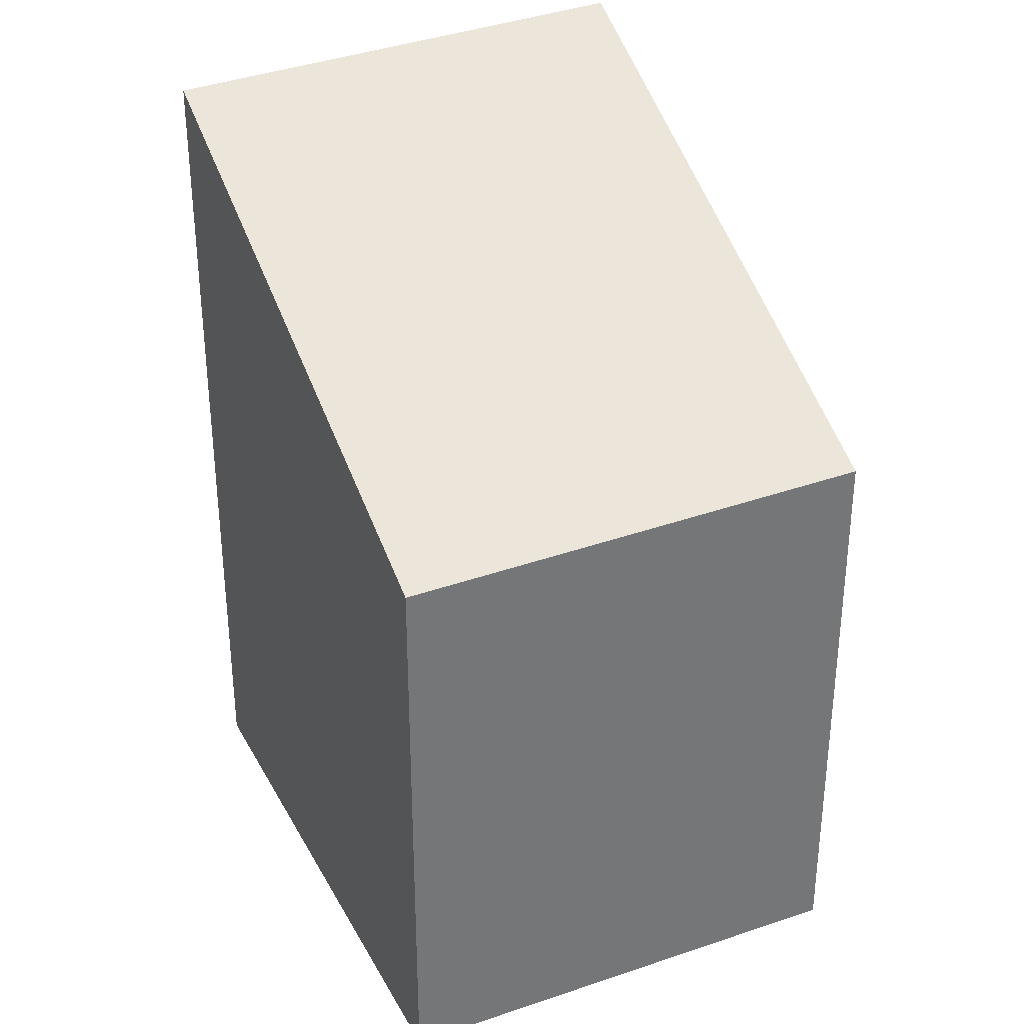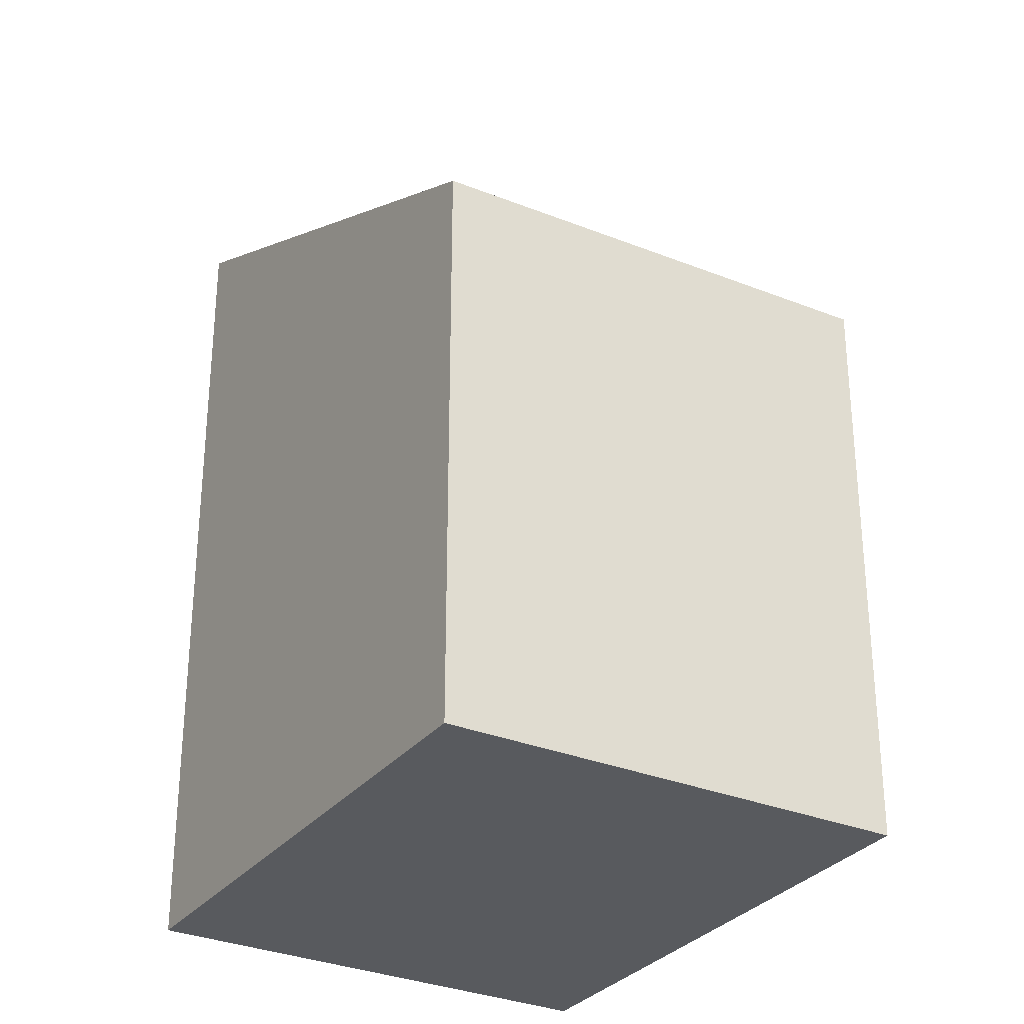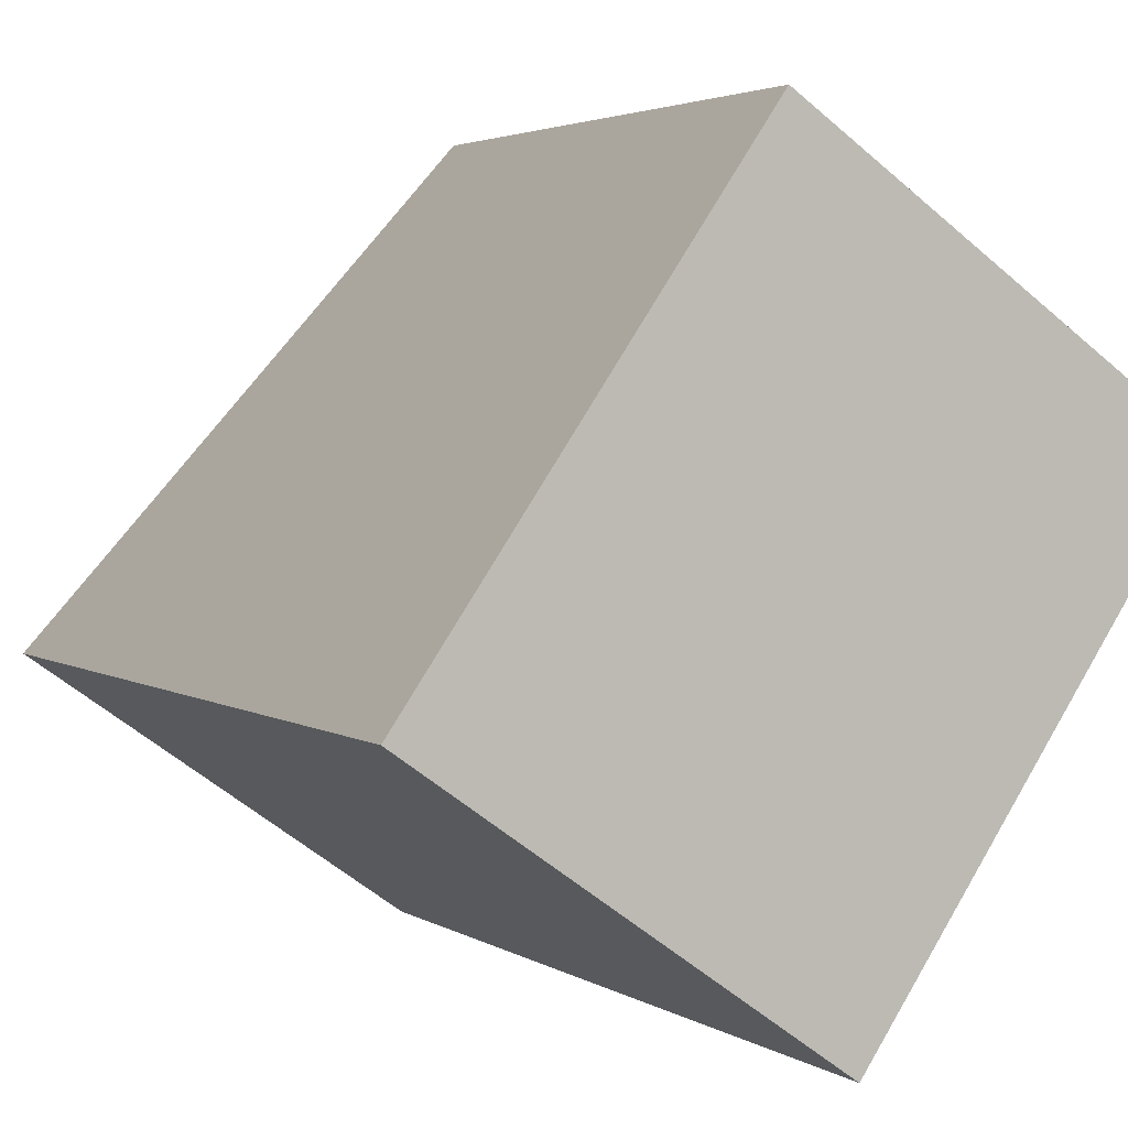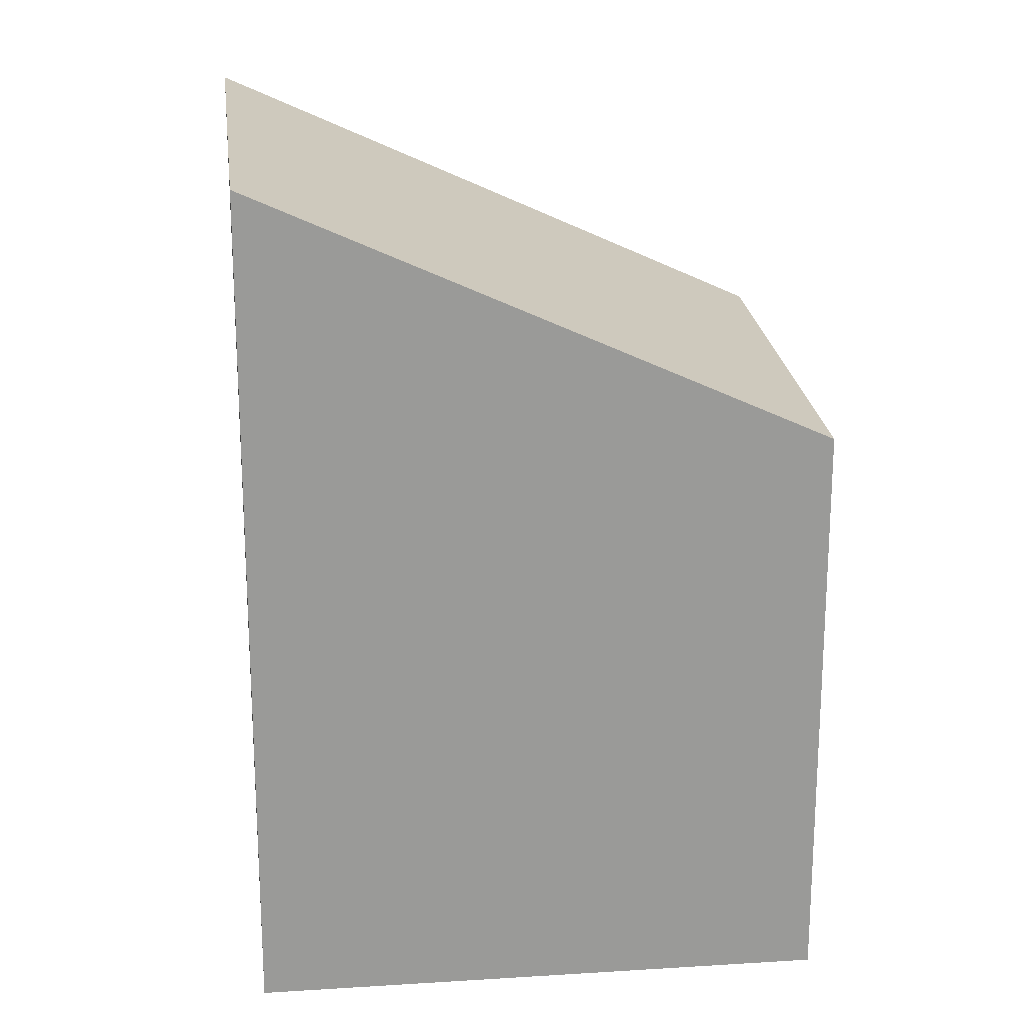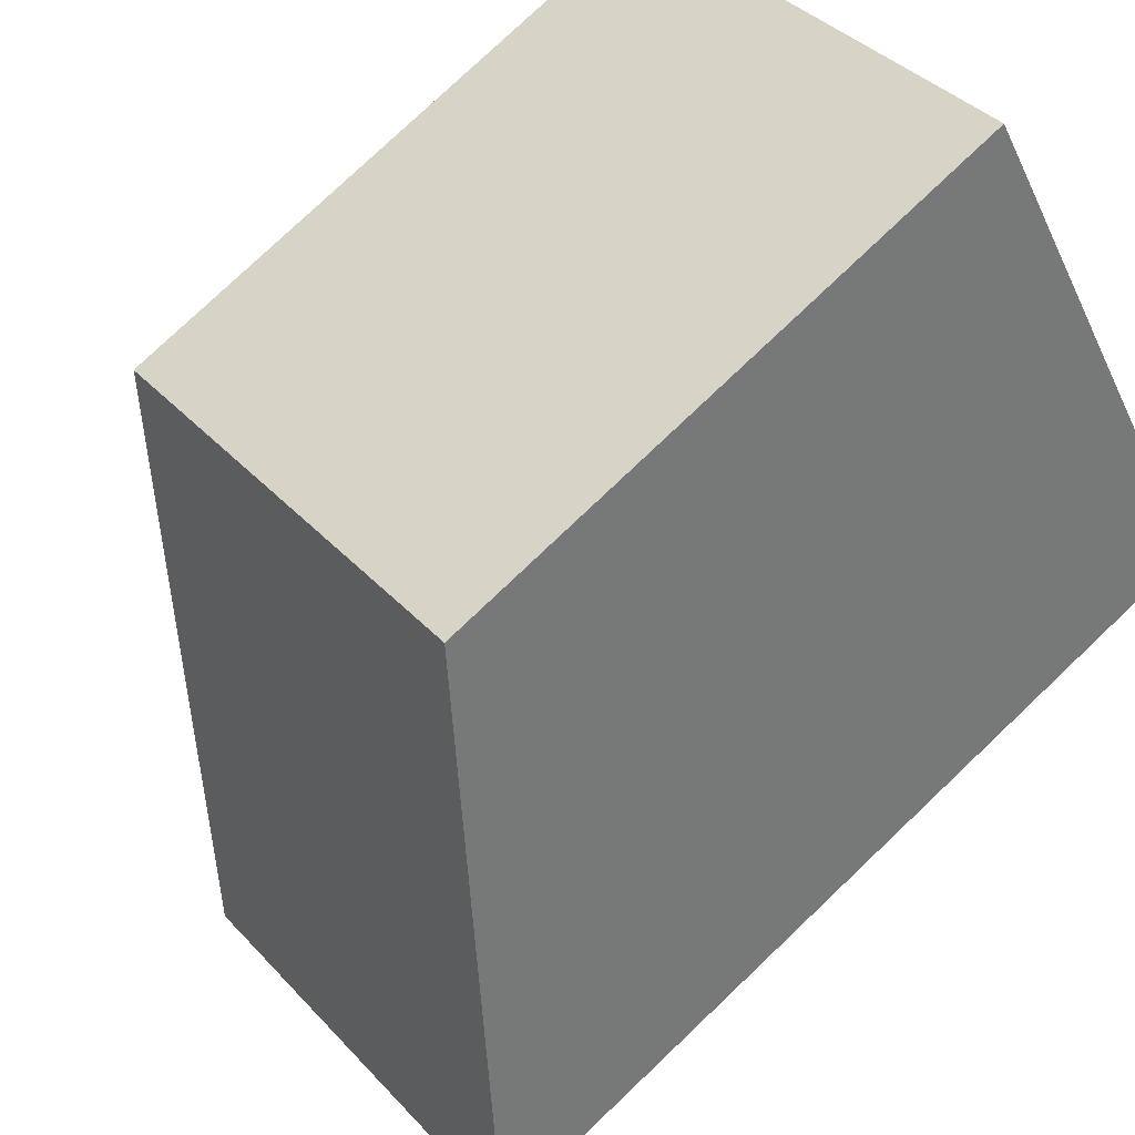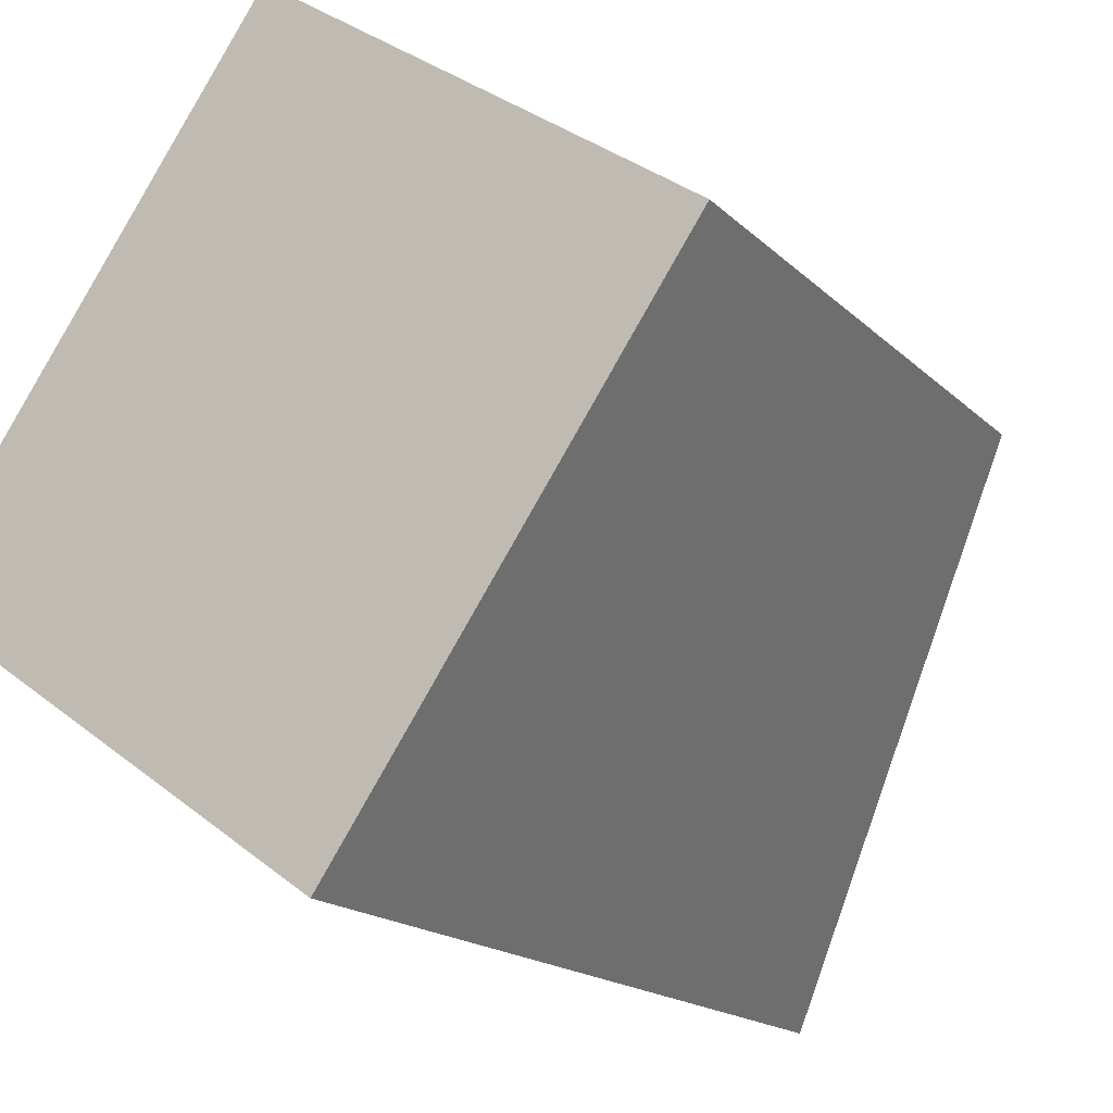
<metadata>
{"format":"obj","ext":"obj","renderer":"f3d","projection":"perspective","resolution":1024,"background":"white","views":[{"elev":34.8,"azim":-170.0,"up":"+Z"},{"elev":-30.6,"azim":-176.2,"up":"+Z"},{"elev":3.1,"azim":153.0,"up":"+Y"},{"elev":21.2,"azim":118.4,"up":"+Z"},{"elev":78.7,"azim":46.5,"up":"+Y"},{"elev":-16.6,"azim":-151.2,"up":"+Y"}]}
</metadata>
<code>
v -1176 -814.8 2.594
v -1174 -813.6 2.565
v -1173 -815.7 3.718
v -1174 -816.9 3.759
v -1174 -813.6 2.565
v -1176 -814.8 2.594
v -1176 -814.8 0
v -1174 -813.6 0
v -1173 -815.7 3.718
v -1174 -813.6 2.565
v -1174 -813.6 0
v -1173 -815.7 0
v -1174 -816.9 3.759
v -1173 -815.7 3.718
v -1173 -815.7 0
v -1174 -816.9 4.441e-16
v -1176 -814.8 2.594
v -1174 -816.9 3.759
v -1174 -816.9 4.441e-16
v -1176 -814.8 0
v -1176 -814.8 0
v -1174 -813.6 0
v -1173 -815.7 0
v -1174 -816.9 0
f 2 3 4 1
f 6 7 8 5
f 10 11 12 9
f 14 15 16 13
f 18 19 20 17
f 22 23 24 21

</code>
